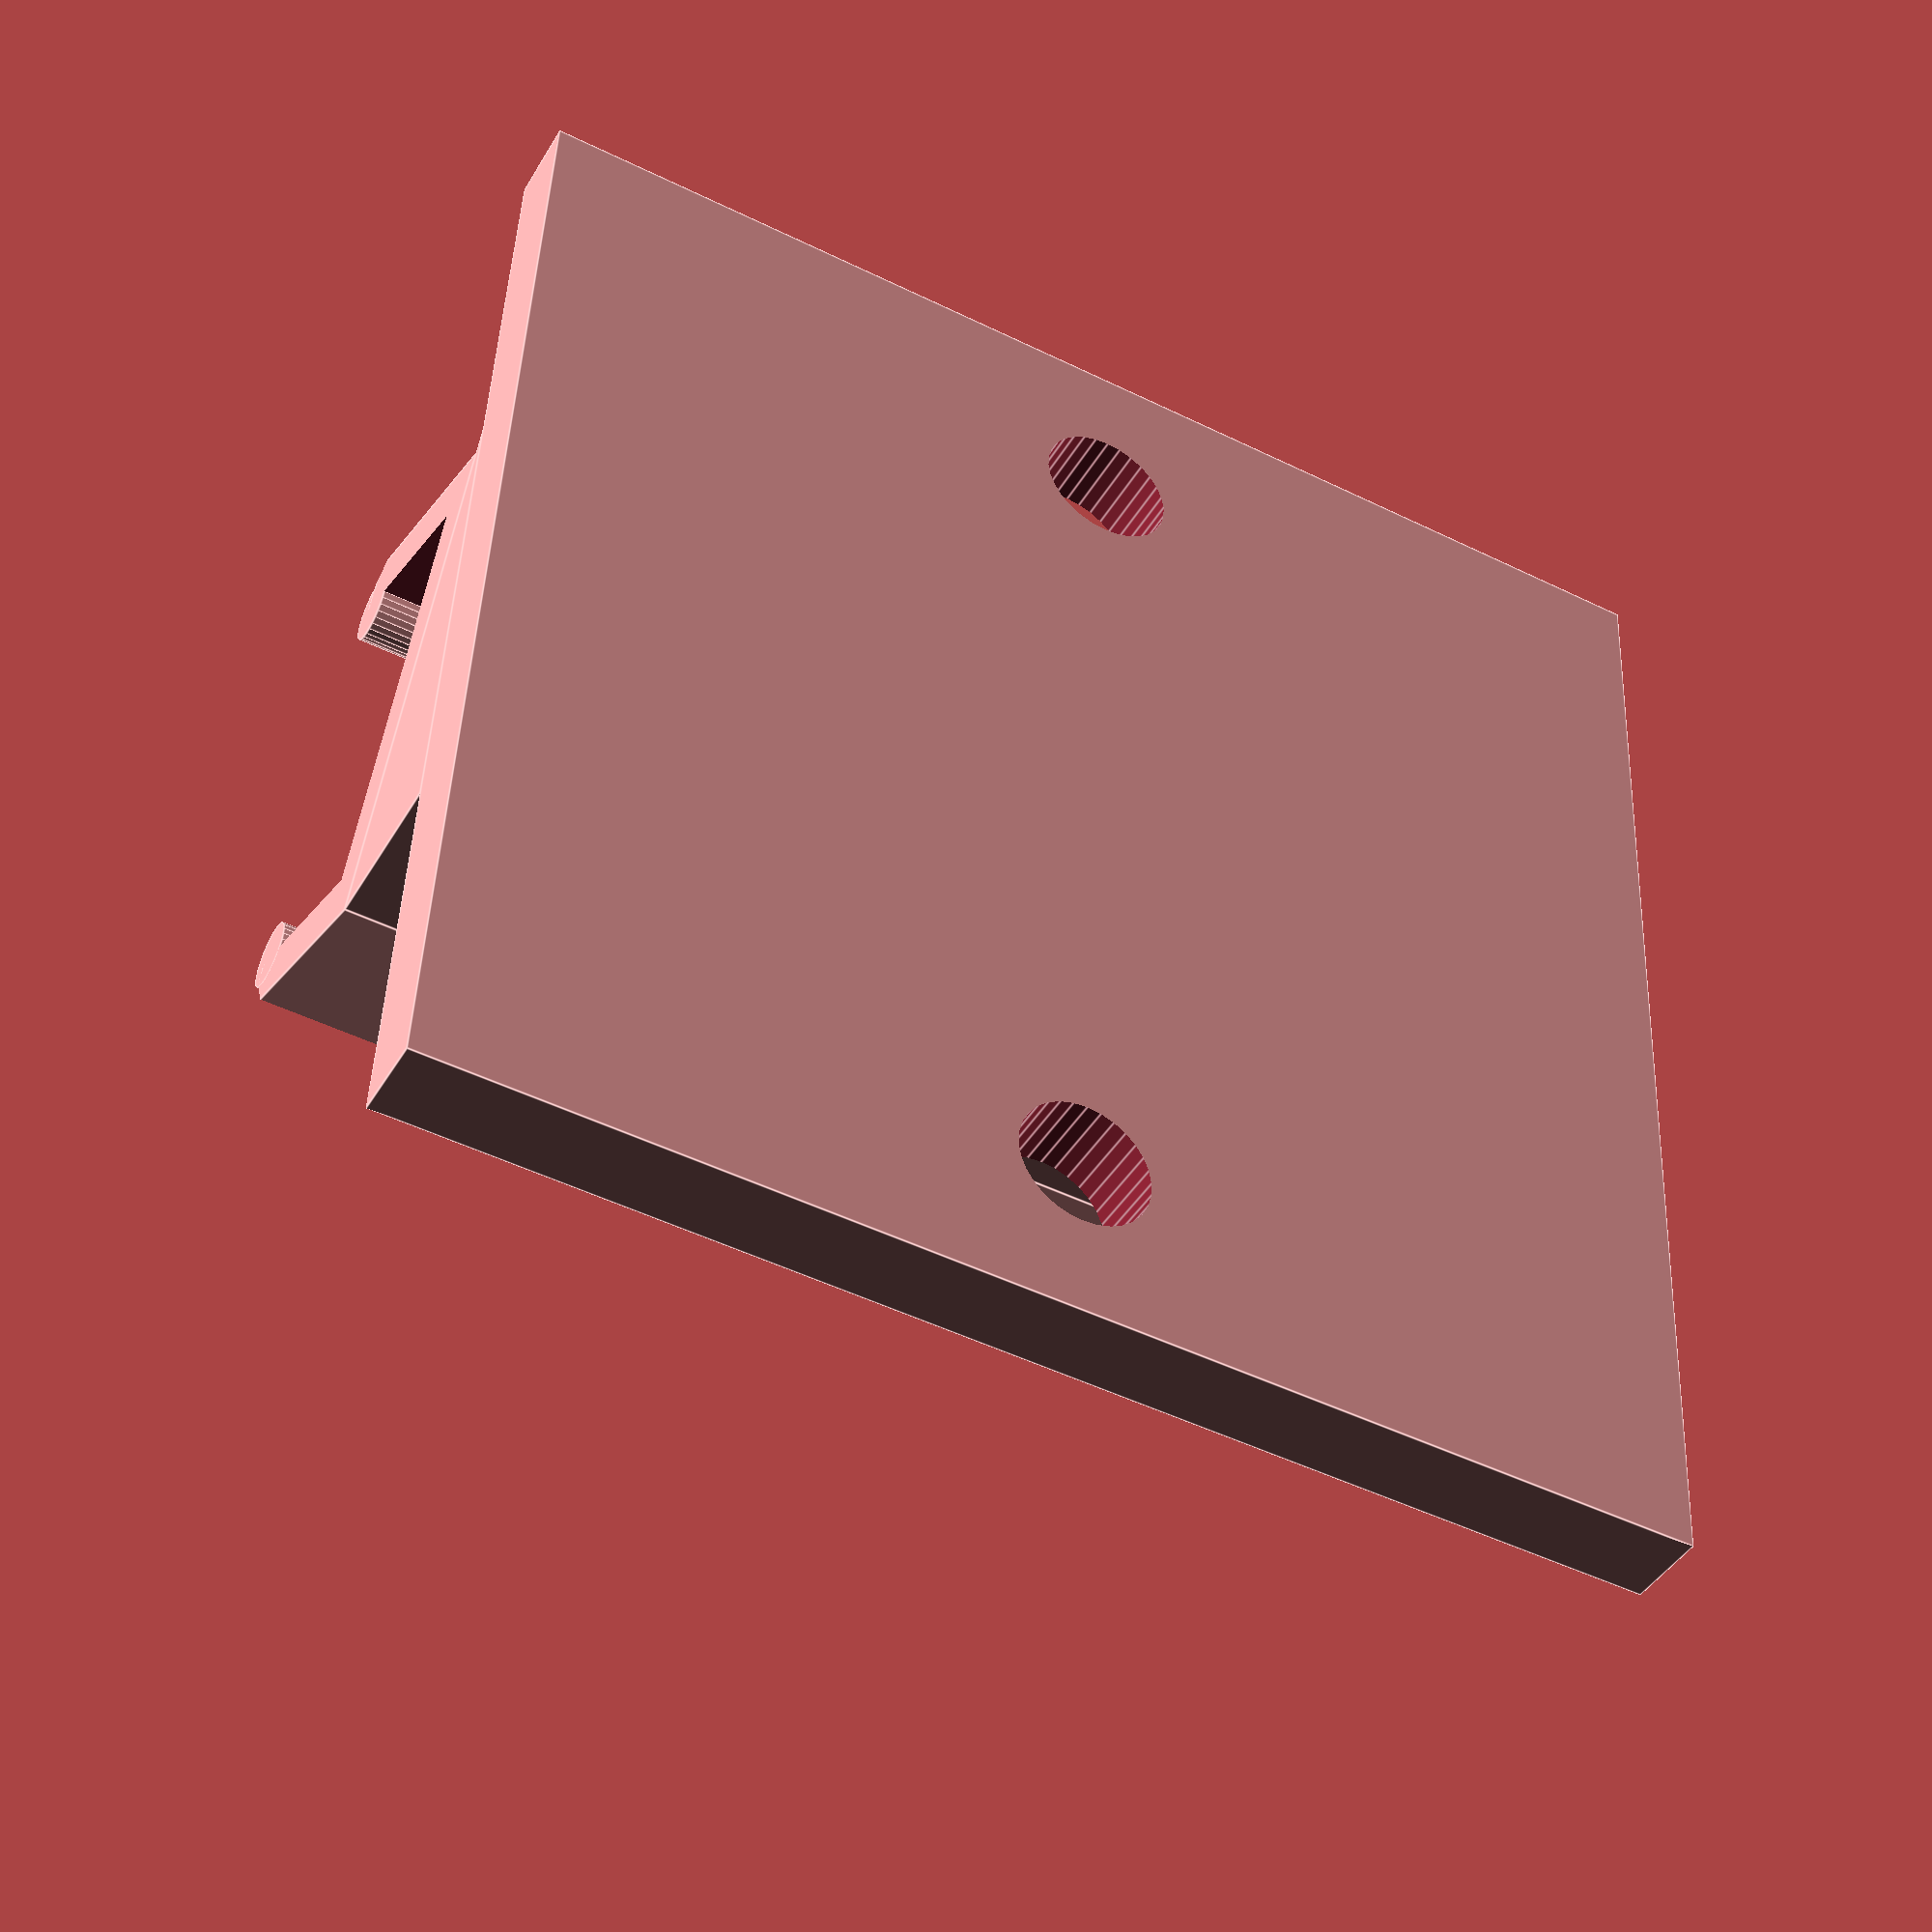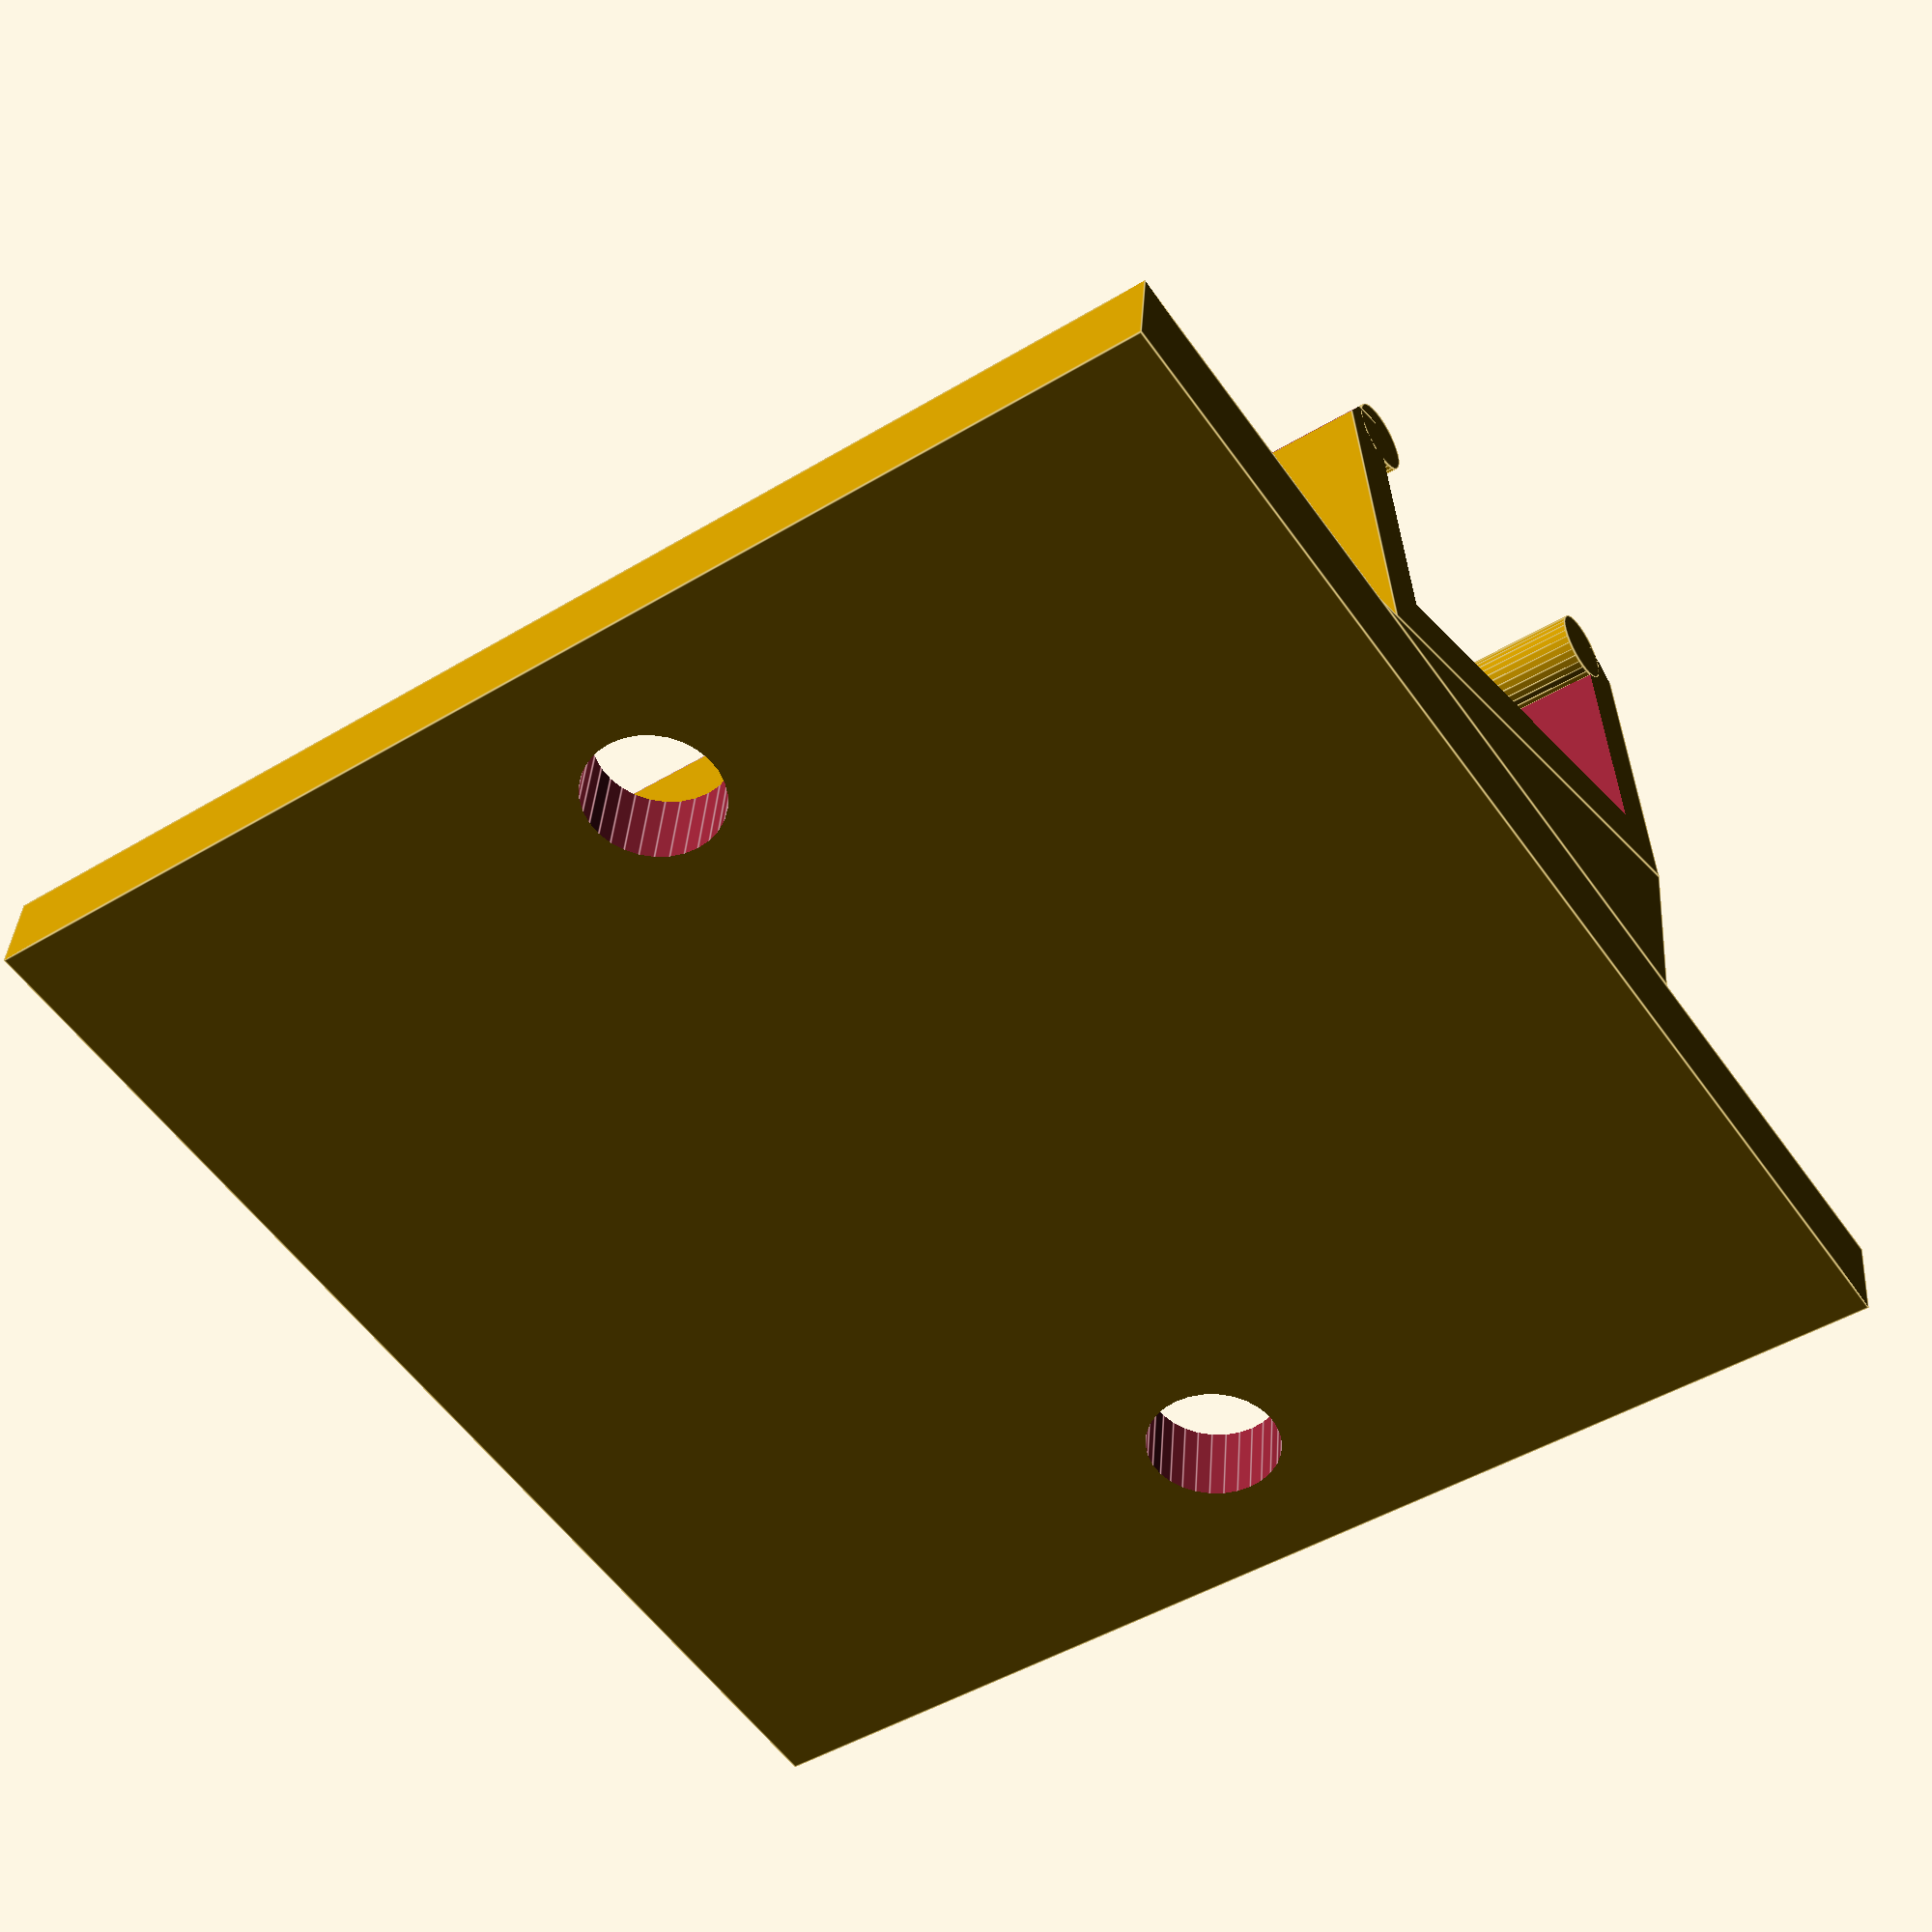
<openscad>
/***********************************************************
 *                                                         *
 *                  IKEA Dioder Clip Library               *
 *                  ========================               *
 *                                                         *
 * Generate simple clip profiles that fit IKEA's Dioder    *
 * light strips. You need to combine them with your design *
 * to make a functional mount. This library only generates *
 * the bit that physically clips around the strip.         *
 *                                                         *
 * Designed by: https://www.thingiverse.com/smorgo         *
 *                                                         *
 ***********************************************************/
 
 
 //demo();
 //main();
 surface_clip();
 
 module surface_clip(w=30) {
    difference() {
        cube([30,2,w], center=true);
        translate([11,0,0]) {
            rotate([90,0,0]) {
                cylinder(d=3.2,h=4,center=true,$fn=30);
            }
        }
        translate([-11,0,0]) {
            rotate([90,0,0]) {
                cylinder(d=3.2,h=4,center=true,$fn=30);
            }
        }
    }
     
     translate([0.22,3.38,0]) {
        rotate([0,0,18.5]) {
            dioder_clip(w);
        }
     }


     translate([6,5,w/2]) {
         rotate([0,90,180]) {
            prism(w,4,12);
         }
     }
 }
 
 module corner_clip(w=20) {
     dioder_clip(w);
     fixing(w);
     mirror([1,0,0]) fixing(w);
 }
 
 module fixing(w) {
    translate([0,-0.3,-w/2]) {
        rotate([0,0,-45]) {
            difference() {
                cube([12,1.5,w]);
                translate([8,0.8,w/2]) rotate([90,0,0]) cylinder(d=2,h=2,center=true,$fn=30);
            }
        }
     }
 }
 
 module demo() {
    dioder_clip(w = 6); 
}

module dioder_clip(w = 1) {
    translate([0,4,0]) {
        difference() {
            translate([0,-1.1,0]) {
                cube([12,6.4,w], center=true);
            }
            cube([9.6,6.4,w+0.1], center=true);
            translate([-6,3,0]) {
                rotate([0,0,45]) {
                    cube([2,2,w+0.1], center=true);
                }
            }
            translate([6,2.8,0]) {
                rotate([0,0,45]) {
                    cube([2,2,w+0.1], center=true);
                }
            }
        }
        translate([-4.7,1.75,0]) {
            cylinder(r=0.8,h=w,center=true,$fn=30);
        }
        translate([4.7,1.75,0]) {
            cylinder(r=0.8,h=w,center=true,$fn=30);
        }
    }
} 

module prism(l, w, h){
    polyhedron(
        points=[[0,0,0], [l,0,0], [l,w,0], [0,w,0], [0,w,h], [l,w,h]],
        faces=[[0,1,2,3],[5,4,3,2],[0,4,5,1],[0,3,4],[5,2,1]]
    );
}
</openscad>
<views>
elev=48.7 azim=85.2 roll=241.4 proj=p view=edges
elev=46.2 azim=6.9 roll=304.7 proj=p view=edges
</views>
